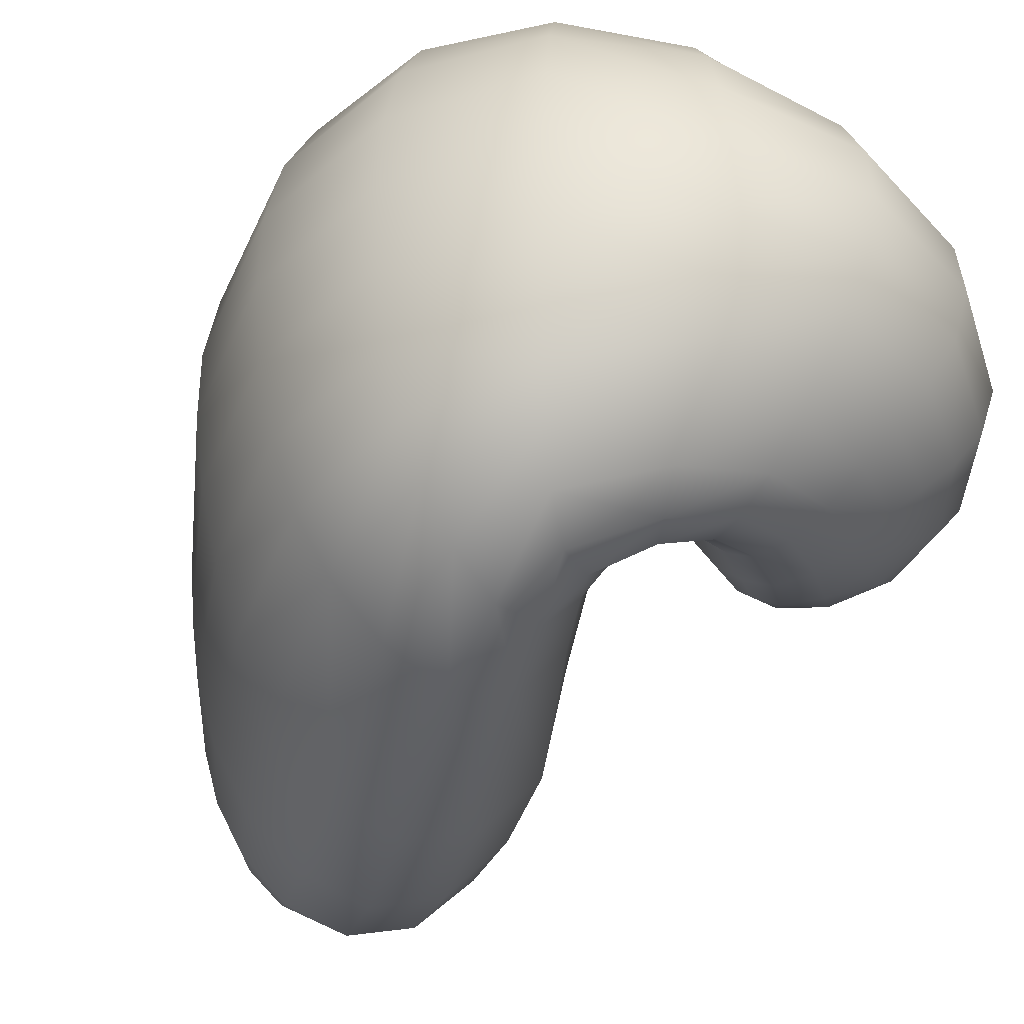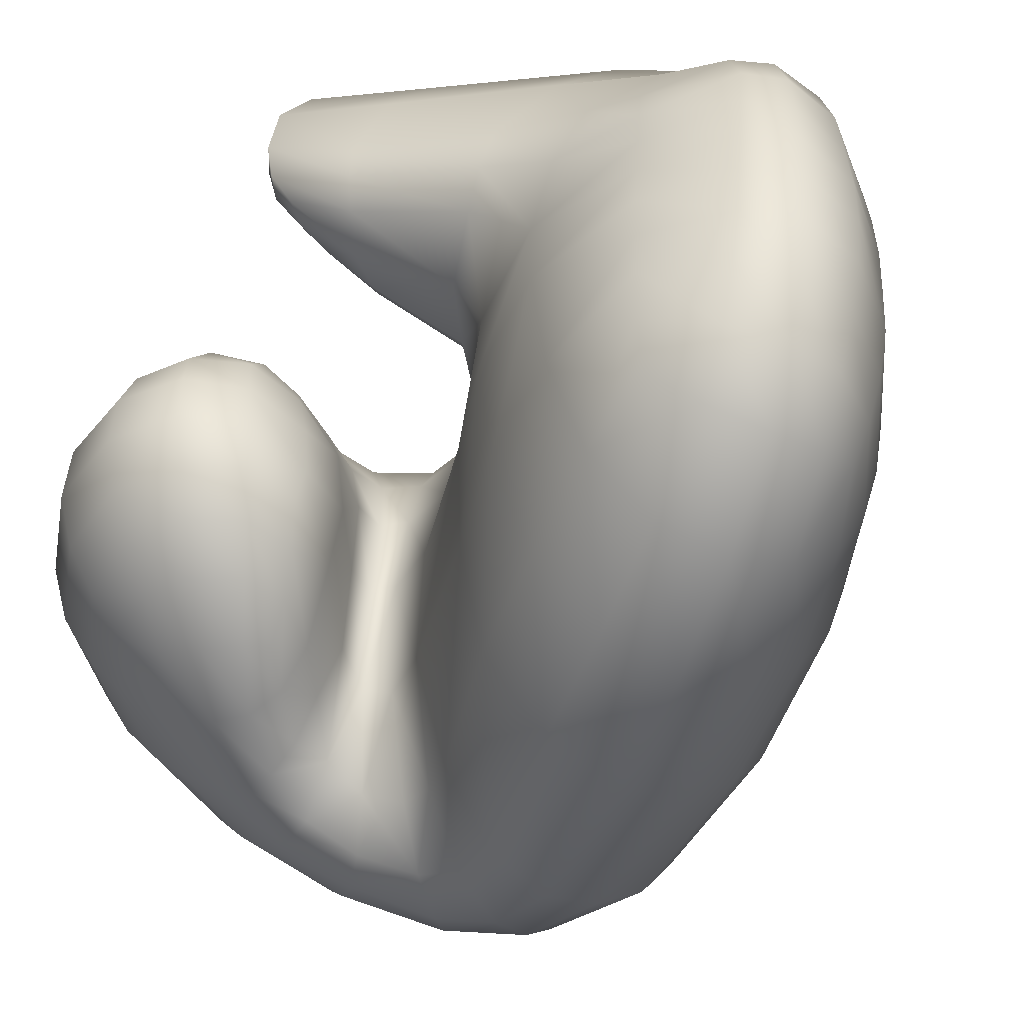
<metadata>
{"format":"obj","ext":"obj","renderer":"f3d","projection":"perspective","resolution":1024,"background":"white","views":[{"elev":-24.7,"azim":-35.2,"up":"+Z"},{"elev":-57.3,"azim":139.5,"up":"+Z"}]}
</metadata>
<code>
g Hand_Grip_R
v -0.4934 0.3265 0.1206
v -0.476 0.3235 0.1073
v -0.4715 0.3286 0.1202
v -0.4692 0.3301 0.1354
v -0.4908 0.3283 0.1375
v -0.469 0.3285 0.1517
v -0.4878 0.3274 0.153
v -0.4764 0.3239 0.1659
v -0.4904 0.3226 0.1651
v -0.483 0.316 0.1763
v -0.5077 0.321 0.1507
v -0.5124 0.3191 0.1285
v -0.5136 0.3126 0.1059
v -0.493 0.3232 0.1089
v -0.4987 0.3155 0.09898
v -0.4828 0.3154 0.09697
v -0.5052 0.3047 0.0905
v -0.4915 0.3045 0.08852
v -0.5201 0.296 0.09124
v -0.5094 0.2941 0.08395
v -0.5025 0.2901 0.08183
v -0.5206 0.2842 0.08261
v -0.5173 0.2746 0.07845
v -0.5333 0.2839 0.09154
v -0.535 0.2726 0.08269
v -0.5348 0.2621 0.07796
v -0.5471 0.2718 0.08493
v -0.5524 0.2564 0.07633
v -0.5338 0.2938 0.1054
v -0.5603 0.2719 0.08003
v -0.5692 0.2591 0.07164
v -0.5832 0.2703 0.06349
v -0.5289 0.3022 0.1323
v -0.5463 0.2881 0.1021
v -0.525 0.3088 0.155
v -0.5385 0.2988 0.1349
v -0.5682 0.2815 0.07382
v -0.5519 0.295 0.09834
v -0.5683 0.293 0.06889
v -0.5864 0.2847 0.05421
v -0.5442 0.3043 0.1357
v -0.5485 0.3101 0.09652
v -0.5626 0.3072 0.06041
v -0.5807 0.3044 0.04247
v -0.5373 0.3536 0.04291
v -0.5587 0.3536 0.02332
v -0.5264 0.3566 0.07897
v -0.5245 0.3884 0.0364
v -0.5443 0.3915 0.01665
v -0.5099 0.3895 0.06962
v -0.5137 0.4216 0.03493
v -0.5324 0.4247 0.01792
v -0.5234 0.4531 0.02855
v -0.5006 0.4219 0.0641
v -0.511 0.4464 0.038
v -0.5044 0.4515 0.05095
v -0.5177 0.4678 0.04115
v -0.5011 0.4561 0.06492
v -0.5134 0.4772 0.05584
v -0.4986 0.4592 0.07736
v -0.5108 0.4835 0.07045
v -0.4925 0.4256 0.09424
v -0.4967 0.4619 0.09003
v -0.5092 0.487 0.08626
v -0.4953 0.4645 0.1023
v -0.4919 0.4265 0.1207
v -0.508 0.4904 0.1009
v -0.502 0.3929 0.09997
v -0.4944 0.4668 0.1146
v -0.5075 0.4923 0.1158
v -0.5184 0.3646 0.1124
v -0.4932 0.4688 0.1254
v -0.5085 0.4934 0.1331
v -0.5012 0.3948 0.125
v -0.5431 0.3188 0.1361
v -0.4876 0.441 0.1344
v -0.4936 0.4699 0.1367
v -0.5089 0.4897 0.1487
v -0.5046 0.4686 0.1692
v -0.4891 0.4536 0.1477
v -0.4893 0.4421 0.1846
v -0.4783 0.4276 0.1618
v -0.46 0.4009 0.1987
v -0.4784 0.4202 0.1508
v -0.455 0.3922 0.1758
v -0.4411 0.3713 0.213
v -0.4825 0.411 0.1425
v -0.4571 0.3882 0.1662
v -0.4411 0.3674 0.1972
v -0.4479 0.3585 0.2026
v -0.4473 0.3603 0.2164
v -0.4649 0.3586 0.2147
v -0.4448 0.3657 0.1853
v -0.4625 0.3827 0.1596
v -0.4625 0.3564 0.2017
v -0.4928 0.3632 0.2091
v -0.4516 0.3586 0.1897
v -0.4854 0.3575 0.19
v -0.5303 0.3763 0.2058
v -0.4931 0.392 0.139
v -0.4518 0.3668 0.1762
v -0.4644 0.3564 0.1891
v -0.5213 0.3679 0.1779
v -0.5509 0.3655 0.2096
v -0.472 0.3728 0.1588
v -0.459 0.3625 0.177
v -0.4894 0.3606 0.1742
v -0.4711 0.3598 0.1784
v -0.4846 0.3654 0.1651
v -0.5169 0.3677 0.1637
v -0.511 0.3741 0.1514
v -0.5383 0.3577 0.1848
v -0.5235 0.3655 0.144
v -0.5331 0.3569 0.1647
v -0.5547 0.3326 0.1999
v -0.5667 0.3404 0.2159
v -0.5695 0.3146 0.2185
v -0.5455 0.3314 0.1774
v -0.5531 0.308 0.2043
v -0.5607 0.2957 0.2196
v -0.5428 0.3281 0.1579
v -0.5374 0.2978 0.2009
v -0.5449 0.2868 0.2167
v -0.5259 0.2869 0.209
v -0.5451 0.3129 0.1825
v -0.5422 0.3112 0.1609
v -0.5175 0.3014 0.1912
v -0.5079 0.2942 0.1989
v -0.5356 0.3054 0.1803
v -0.5356 0.3053 0.1593
v -0.522 0.3079 0.1741
v -0.5019 0.3111 0.18
v -0.4941 0.3057 0.1874
v -0.5064 0.3161 0.1679
v -0.4918 0.3176 0.1737
v -0.5244 0.4761 0.1872
v -0.5089 0.4897 0.1487
v -0.5046 0.4686 0.1692
v -0.4893 0.4421 0.1846
v -0.5056 0.4505 0.2049
v -0.46 0.4009 0.1987
v -0.4714 0.4075 0.2157
v -0.4411 0.3713 0.213
v -0.4478 0.3765 0.2252
v -0.4473 0.3603 0.2164
v -0.4829 0.4025 0.223
v -0.4614 0.3805 0.2297
v -0.451 0.3644 0.2276
v -0.5191 0.4423 0.214
v -0.466 0.3738 0.2323
v -0.4681 0.3633 0.2267
v -0.4649 0.3586 0.2147
v -0.4933 0.3937 0.2296
v -0.4738 0.3709 0.2316
v -0.4982 0.3739 0.2243
v -0.4928 0.3632 0.2091
v -0.4976 0.3849 0.2305
v -0.5324 0.4286 0.2229
v -0.5424 0.4715 0.1928
v -0.5377 0.3941 0.221
v -0.5303 0.3763 0.2058
v -0.5382 0.413 0.2255
v -0.5612 0.3818 0.2232
v -0.5509 0.3655 0.2096
v -0.5667 0.3404 0.2159
v -0.5566 0.4473 0.2098
v -0.5733 0.4008 0.2248
v -0.5787 0.3434 0.2262
v -0.5695 0.3146 0.2185
v -0.5805 0.3111 0.2282
v -0.5607 0.2957 0.2196
v -0.5688 0.2891 0.2275
v -0.5449 0.2868 0.2167
v -0.5481 0.2772 0.2232
v -0.5259 0.2869 0.209
v -0.5775 0.2815 0.2305
v -0.5925 0.3071 0.2321
v -0.5932 0.3452 0.2302
v -0.5246 0.2764 0.2148
v -0.5079 0.2942 0.1989
v -0.5527 0.2672 0.2248
v -0.5868 0.2732 0.2284
v -0.503 0.2854 0.2029
v -0.4941 0.3057 0.1874
v -0.5245 0.2653 0.2148
v -0.4856 0.2982 0.19
v -0.483 0.316 0.1763
v -0.6011 0.3935 0.214
v -0.6056 0.302 0.2297
v -0.5582 0.2564 0.2217
v -0.4989 0.2746 0.2019
v -0.5254 0.2531 0.2105
v -0.564 0.2446 0.2145
v -0.4735 0.3099 0.1786
v -0.4764 0.3239 0.1659
v -0.4614 0.3176 0.1645
v -0.469 0.3285 0.1517
v -0.4639 0.3 0.1761
v -0.479 0.2877 0.1887
v -0.4958 0.2621 0.1972
v -0.4534 0.3199 0.1488
v -0.4692 0.3301 0.1354
v -0.453 0.3022 0.1635
v -0.463 0.287 0.1755
v -0.4523 0.3207 0.1348
v -0.4715 0.3286 0.1202
v -0.4743 0.2761 0.1843
v -0.4563 0.2845 0.1686
v -0.4467 0.303 0.1517
v -0.4543 0.3186 0.1196
v -0.476 0.3235 0.1073
v -0.4691 0.2657 0.1781
v -0.4432 0.3013 0.1372
v -0.4492 0.2801 0.1582
v -0.4603 0.3133 0.1062
v -0.4828 0.3154 0.09697
v -0.445 0.2978 0.1216
v -0.4454 0.275 0.1442
v -0.4638 0.2562 0.1686
v -0.4931 0.249 0.1905
v -0.4694 0.3056 0.09595
v -0.4915 0.3045 0.08852
v -0.4522 0.293 0.1078
v -0.4474 0.27 0.1282
v -0.5268 0.2398 0.2034
v -0.4805 0.2951 0.08824
v -0.5025 0.2901 0.08183
v -0.463 0.2871 0.09778
v -0.4943 0.2809 0.08267
v -0.5173 0.2746 0.07845
v -0.4614 0.2474 0.1551
v -0.4554 0.2662 0.1136
v -0.4751 0.2797 0.0912
v -0.5114 0.2651 0.08
v -0.5348 0.2621 0.07796
v -0.464 0.2412 0.1385
v -0.491 0.2253 0.1674
v -0.4667 0.2637 0.1029
v -0.4887 0.269 0.08731
v -0.5317 0.2516 0.07955
v -0.5524 0.2564 0.07633
v -0.491 0.2363 0.1811
v -0.4718 0.2389 0.1226
v -0.4784 0.2615 0.09618
v -0.5055 0.2552 0.08601
v -0.5536 0.2448 0.07795
v -0.5692 0.2591 0.07164
v -0.4821 0.2398 0.1103
v -0.5011 0.2173 0.1327
v -0.4873 0.2595 0.09244
v -0.527 0.2418 0.08659
v -0.576 0.2478 0.07274
v -0.5832 0.2703 0.06349
v -0.492 0.2426 0.1014
v -0.4998 0.2473 0.09378
v -0.5527 0.2342 0.08618
v -0.516 0.2261 0.1065
v -0.5219 0.2332 0.09615
v -0.5089 0.2205 0.1182
v -0.5482 0.217 0.1101
v -0.5508 0.2247 0.09755
v -0.5807 0.2373 0.08187
v -0.5835 0.2278 0.0946
v -0.5402 0.2072 0.1408
v -0.5446 0.2109 0.1241
v -0.5846 0.2209 0.1086
v -0.4945 0.2185 0.15
v -0.5314 0.2148 0.1782
v -0.5846 0.216 0.1245
v -0.5355 0.208 0.1597
v -0.5832 0.2135 0.1431
v -0.5286 0.2264 0.1931
v -0.5802 0.2147 0.1643
v -0.5699 0.2322 0.2026
v -0.5755 0.2213 0.1855
v -0.5966 0.2639 0.2208
v -0.606 0.2538 0.2072
v -0.6139 0.2445 0.1874
v -0.6192 0.2383 0.1633
v -0.6188 0.2956 0.2206
v -0.6305 0.2882 0.2047
v -0.6213 0.236 0.1392
v -0.6398 0.2808 0.1828
v -0.6208 0.237 0.1182
v -0.6452 0.2749 0.1573
v -0.6184 0.2399 0.1011
v -0.6464 0.2714 0.1318
v -0.6141 0.2448 0.08666
v -0.6444 0.2701 0.1094
v -0.6074 0.2521 0.07344
v -0.64 0.2702 0.09118
v -0.5974 0.2608 0.06348
v -0.5864 0.2847 0.05421
v -0.6058 0.2781 0.05297
v -0.5807 0.3044 0.04247
v -0.6213 0.2739 0.06277
v -0.6023 0.3038 0.03866
v -0.5587 0.3536 0.02332
v -0.6328 0.2711 0.07629
v -0.5816 0.3578 0.01781
v -0.5443 0.3915 0.01665
v -0.6208 0.3061 0.04817
v -0.636 0.3078 0.06306
v -0.566 0.3972 0.01134
v -0.5324 0.4247 0.01792
v -0.601 0.3625 0.02722
v -0.5519 0.431 0.01374
v -0.5234 0.4531 0.02855
v -0.5848 0.4035 0.02012
v -0.6451 0.3105 0.07933
v -0.618 0.3653 0.04467
v -0.5402 0.4595 0.02504
v -0.5177 0.4678 0.04115
v -0.533 0.4756 0.0386
v -0.5134 0.4772 0.05584
v -0.5562 0.4618 0.02979
v -0.5693 0.4365 0.0213
v -0.5279 0.4861 0.05445
v -0.5108 0.4835 0.07045
v -0.5498 0.4762 0.04203
v -0.5246 0.4929 0.06964
v -0.5092 0.487 0.08626
v -0.5998 0.4087 0.03657
v -0.5687 0.4602 0.03818
v -0.5466 0.4855 0.05737
v -0.523 0.4964 0.08587
v -0.508 0.4904 0.1009
v -0.5823 0.441 0.03559
v -0.5685 0.4681 0.04902
v -0.5445 0.4922 0.07292
v -0.5216 0.4991 0.1011
v -0.5075 0.4923 0.1158
v -0.5885 0.4461 0.05134
v -0.5678 0.4751 0.06327
v -0.5436 0.4957 0.08893
v -0.5206 0.5 0.1165
v -0.5085 0.4934 0.1331
v -0.609 0.4122 0.05514
v -0.5903 0.4514 0.0685
v -0.5669 0.4801 0.07876
v -0.542 0.4978 0.1041
v -0.5201 0.4996 0.1353
v -0.6304 0.3641 0.06553
v -0.6136 0.4156 0.07526
v -0.5654 0.483 0.094
v -0.5901 0.4559 0.08586
v -0.5403 0.4984 0.1194
v -0.5206 0.4956 0.1533
v -0.6374 0.3645 0.08703
v -0.6133 0.4208 0.09556
v -0.5871 0.4598 0.1029
v -0.5634 0.4859 0.1084
v -0.5384 0.499 0.1379
v -0.5378 0.4959 0.1554
v -0.6509 0.3128 0.09904
v -0.5609 0.4878 0.1227
v -0.5844 0.4633 0.1198
v -0.6415 0.3669 0.1097
v -0.654 0.3157 0.122
v -0.6121 0.4251 0.1156
v -0.5591 0.4881 0.1363
v -0.6416 0.3717 0.1328
v -0.6534 0.3203 0.1469
v -0.5804 0.4663 0.1365
v -0.6087 0.4298 0.1355
v -0.6376 0.3777 0.1558
v -0.6486 0.3262 0.172
v -0.6028 0.4342 0.155
v -0.575 0.4689 0.1536
v -0.6299 0.3829 0.1779
v -0.6395 0.3323 0.1948
v -0.5946 0.4385 0.1741
v -0.5564 0.486 0.1503
v -0.5659 0.4714 0.1696
v -0.5808 0.4431 0.1923
v -0.6185 0.3876 0.1977
v -0.6268 0.3379 0.2132
v -0.6105 0.3429 0.2257
g Hand_Grip_R_0
f 3 2 1
f 4 3 1
f 5 4 1
f 6 4 5
f 7 6 5
f 8 6 7
f 9 8 7
f 10 8 9
f 5 11 7
f 9 7 11
f 1 12 5
f 5 12 11
f 1 13 12
f 2 14 1
f 14 13 1
f 14 2 15
f 15 13 14
f 2 16 15
f 15 16 17
f 16 18 17
f 13 15 19
f 15 17 19
f 17 18 20
f 18 21 20
f 17 20 22
f 20 21 22
f 19 17 22
f 21 23 22
f 24 19 22
f 19 24 13
f 25 22 23
f 25 24 22
f 26 25 23
f 27 25 26
f 27 24 25
f 28 27 26
f 24 29 13
f 24 27 29
f 30 27 28
f 31 30 28
f 31 32 30
f 13 29 33
f 12 13 33
f 29 27 34
f 34 27 30
f 29 34 33
f 12 33 35
f 11 12 35
f 34 36 33
f 33 36 35
f 32 37 30
f 34 30 38
f 30 37 38
f 37 32 39
f 39 38 37
f 32 40 39
f 34 38 41
f 36 34 41
f 39 42 38
f 38 42 41
f 39 40 43
f 42 39 43
f 40 44 43
f 43 44 45
f 44 46 45
f 42 43 47
f 43 45 47
f 45 46 48
f 46 49 48
f 47 45 50
f 45 48 50
f 48 49 51
f 49 52 51
f 52 53 51
f 50 48 54
f 48 51 54
f 53 55 51
f 56 51 55
f 56 55 53
f 51 56 54
f 57 56 53
f 58 56 57
f 54 56 58
f 59 58 57
f 60 58 59
f 58 60 54
f 61 60 59
f 50 54 62
f 54 60 62
f 63 60 61
f 63 62 60
f 64 63 61
f 65 63 64
f 62 63 65
f 66 62 65
f 67 65 64
f 68 50 62
f 68 62 66
f 47 50 68
f 69 65 67
f 66 65 69
f 70 69 67
f 71 47 68
f 42 47 71
f 72 69 70
f 73 72 70
f 74 68 66
f 71 68 74
f 75 42 71
f 42 75 41
f 69 72 76
f 66 69 76
f 77 72 73
f 78 77 73
f 77 78 79
f 72 77 80
f 80 77 79
f 76 72 80
f 79 81 80
f 81 82 80
f 80 82 76
f 81 83 82
f 76 84 66
f 82 84 76
f 83 85 82
f 82 85 84
f 83 86 85
f 84 87 66
f 66 87 74
f 85 88 84
f 84 88 87
f 86 89 85
f 85 89 88
f 89 86 90
f 86 91 90
f 91 92 90
f 89 93 88
f 89 90 93
f 88 94 87
f 88 93 94
f 92 95 90
f 95 92 96
f 90 97 93
f 90 95 97
f 98 95 96
f 98 96 99
f 87 94 100
f 87 100 74
f 93 101 94
f 93 97 101
f 95 102 97
f 95 98 102
f 103 98 99
f 103 99 104
f 94 101 105
f 94 105 100
f 97 106 101
f 97 102 106
f 101 106 105
f 98 107 102
f 107 98 103
f 102 108 106
f 106 108 105
f 107 108 102
f 108 109 105
f 105 109 100
f 109 108 107
f 110 107 103
f 109 107 110
f 109 111 100
f 111 109 110
f 100 111 74
f 103 112 110
f 112 103 104
f 111 113 74
f 113 71 74
f 75 71 113
f 111 110 114
f 114 110 112
f 113 111 114
f 112 104 115
f 112 115 114
f 104 116 115
f 115 116 117
f 114 118 113
f 115 118 114
f 115 117 119
f 118 115 119
f 119 117 120
f 121 75 113
f 118 121 113
f 119 120 122
f 120 123 122
f 124 122 123
f 125 118 119
f 121 118 125
f 119 122 125
f 75 121 126
f 126 121 125
f 41 75 126
f 36 41 126
f 124 127 122
f 128 127 124
f 122 129 125
f 125 129 126
f 129 122 127
f 130 36 126
f 129 130 126
f 36 130 35
f 130 129 131
f 35 130 131
f 131 129 127
f 35 131 11
f 127 128 132
f 131 127 132
f 128 133 132
f 133 10 132
f 131 134 11
f 134 131 132
f 134 9 11
f 135 10 9
f 10 135 132
f 135 9 134
f 132 135 134
f 138 137 136
f 139 138 136
f 140 139 136
f 141 139 140
f 142 141 140
f 143 141 142
f 144 143 142
f 143 144 145
f 146 142 140
f 147 144 142
f 146 147 142
f 144 148 145
f 144 147 148
f 149 140 136
f 149 146 140
f 150 147 146
f 147 150 148
f 148 151 145
f 151 152 145
f 153 150 146
f 153 146 149
f 150 154 148
f 154 151 148
f 154 150 153
f 152 151 155
f 156 152 155
f 151 154 157
f 157 154 153
f 155 151 157
f 158 153 149
f 157 153 158
f 159 149 136
f 158 149 159
f 156 155 160
f 161 156 160
f 155 157 162
f 162 157 158
f 160 155 162
f 161 160 163
f 164 161 163
f 164 163 165
f 162 158 166
f 166 158 159
f 160 162 167
f 163 160 167
f 167 162 166
f 163 168 165
f 163 167 168
f 169 165 168
f 170 169 168
f 171 169 170
f 172 171 170
f 171 172 173
f 172 174 173
f 173 174 175
f 176 172 170
f 172 176 174
f 177 170 168
f 177 176 170
f 167 178 168
f 178 177 168
f 174 179 175
f 175 179 180
f 176 181 174
f 174 181 179
f 182 176 177
f 176 182 181
f 179 183 180
f 180 183 184
f 181 185 179
f 179 185 183
f 183 186 184
f 187 184 186
f 167 188 178
f 188 167 166
f 189 177 178
f 189 182 177
f 182 190 181
f 185 181 190
f 185 191 183
f 183 191 186
f 192 185 190
f 191 185 192
f 190 182 193
f 190 193 192
f 194 187 186
f 187 194 195
f 194 196 195
f 195 196 197
f 198 194 186
f 194 198 196
f 191 199 186
f 199 198 186
f 200 191 192
f 199 191 200
f 201 197 196
f 197 201 202
f 203 196 198
f 196 203 201
f 204 198 199
f 198 204 203
f 201 205 202
f 202 205 206
f 207 204 199
f 207 199 200
f 204 208 203
f 204 207 208
f 203 209 201
f 201 209 205
f 203 208 209
f 205 210 206
f 206 210 211
f 207 212 208
f 212 207 200
f 209 213 205
f 205 213 210
f 208 214 209
f 208 212 214
f 209 214 213
f 210 215 211
f 211 215 216
f 213 217 210
f 210 217 215
f 214 218 213
f 213 218 217
f 212 219 214
f 214 219 218
f 220 212 200
f 219 212 220
f 215 221 216
f 216 221 222
f 217 223 215
f 215 223 221
f 218 224 217
f 217 224 223
f 225 220 200
f 192 225 200
f 193 225 192
f 221 226 222
f 222 226 227
f 223 228 221
f 221 228 226
f 226 229 227
f 227 229 230
f 218 231 224
f 219 231 218
f 224 232 223
f 223 232 228
f 228 233 226
f 226 233 229
f 229 234 230
f 235 230 234
f 231 236 224
f 224 236 232
f 237 231 219
f 231 237 236
f 232 238 228
f 228 238 233
f 233 239 229
f 229 239 234
f 240 235 234
f 241 235 240
f 242 237 219
f 242 219 220
f 220 225 242
f 232 243 238
f 236 243 232
f 238 244 233
f 233 244 239
f 239 245 234
f 240 234 245
f 246 241 240
f 247 241 246
f 243 248 238
f 238 248 244
f 249 243 236
f 243 249 248
f 244 250 239
f 239 250 245
f 251 240 245
f 246 240 251
f 252 247 246
f 253 247 252
f 244 254 250
f 248 254 244
f 250 255 245
f 254 255 250
f 251 245 255
f 256 246 251
f 252 246 256
f 257 254 248
f 254 257 255
f 258 251 255
f 256 251 258
f 257 258 255
f 259 257 248
f 249 259 248
f 257 260 258
f 260 257 259
f 261 256 258
f 260 261 258
f 262 256 261
f 262 252 256
f 261 260 263
f 263 262 261
f 249 264 259
f 265 260 259
f 264 265 259
f 266 260 265
f 260 266 263
f 264 249 267
f 267 249 236
f 237 267 236
f 237 268 267
f 268 237 242
f 265 264 269
f 269 266 265
f 270 264 267
f 268 270 267
f 271 264 270
f 264 271 269
f 272 268 242
f 225 272 242
f 270 268 273
f 273 271 270
f 272 225 274
f 225 193 274
f 275 268 272
f 268 275 273
f 274 275 272
f 193 276 274
f 182 276 193
f 182 189 276
f 274 277 275
f 276 277 274
f 275 278 273
f 277 278 275
f 273 279 271
f 278 279 273
f 276 280 277
f 189 280 276
f 277 281 278
f 280 281 277
f 279 282 271
f 271 282 269
f 278 283 279
f 281 283 278
f 282 284 269
f 269 284 266
f 279 285 282
f 283 285 279
f 284 286 266
f 266 286 263
f 282 287 284
f 285 287 282
f 286 288 263
f 263 288 262
f 284 289 286
f 287 289 284
f 288 290 262
f 262 290 252
f 289 291 286
f 286 291 288
f 290 292 252
f 292 253 252
f 253 292 293
f 292 294 293
f 292 290 294
f 293 294 295
f 290 288 296
f 290 296 294
f 294 297 295
f 294 296 297
f 295 297 298
f 288 299 296
f 291 299 288
f 297 300 298
f 298 300 301
f 296 302 297
f 296 299 302
f 297 302 300
f 299 291 303
f 299 303 302
f 300 304 301
f 301 304 305
f 302 306 300
f 302 303 306
f 300 306 304
f 304 307 305
f 308 305 307
f 306 309 304
f 304 309 307
f 291 310 303
f 291 289 310
f 303 311 306
f 306 311 309
f 312 308 307
f 313 308 312
f 314 313 312
f 315 313 314
f 316 312 307
f 314 312 316
f 309 317 307
f 317 316 307
f 318 315 314
f 319 315 318
f 320 314 316
f 318 314 320
f 321 319 318
f 322 319 321
f 311 323 309
f 309 323 317
f 324 316 317
f 320 316 324
f 325 318 320
f 321 318 325
f 326 322 321
f 327 322 326
f 328 324 317
f 323 328 317
f 329 320 324
f 329 324 328
f 325 320 329
f 330 321 325
f 326 321 330
f 331 327 326
f 332 327 331
f 333 328 323
f 333 329 328
f 334 325 329
f 330 325 334
f 334 329 333
f 335 326 330
f 331 326 335
f 336 332 331
f 337 332 336
f 338 333 323
f 338 323 311
f 339 334 333
f 339 333 338
f 340 330 334
f 335 330 340
f 340 334 339
f 341 331 335
f 336 331 341
f 342 337 336
f 137 337 342
f 343 338 311
f 343 311 303
f 310 343 303
f 344 339 338
f 344 338 343
f 345 335 340
f 341 335 345
f 346 340 339
f 346 339 344
f 345 340 346
f 347 336 341
f 342 336 347
f 348 137 342
f 137 348 136
f 136 348 159
f 349 344 343
f 349 343 310
f 350 346 344
f 350 344 349
f 351 345 346
f 351 346 350
f 352 341 345
f 352 345 351
f 347 341 352
f 348 342 353
f 353 342 347
f 348 354 159
f 354 348 353
f 355 349 310
f 289 355 310
f 289 287 355
f 356 347 352
f 353 347 356
f 357 352 351
f 356 352 357
f 358 349 355
f 358 350 349
f 287 359 355
f 359 358 355
f 287 285 359
f 360 351 350
f 360 350 358
f 357 351 360
f 361 353 356
f 354 353 361
f 362 358 359
f 362 360 358
f 285 363 359
f 363 362 359
f 285 283 363
f 364 356 357
f 361 356 364
f 365 357 360
f 365 360 362
f 364 357 365
f 366 362 363
f 366 365 362
f 283 367 363
f 367 366 363
f 283 281 367
f 368 364 365
f 368 365 366
f 369 361 364
f 369 364 368
f 370 366 367
f 370 368 366
f 281 371 367
f 371 370 367
f 281 280 371
f 372 368 370
f 372 369 368
f 373 361 369
f 373 354 361
f 374 373 369
f 354 373 374
f 374 369 372
f 159 354 374
f 159 374 166
f 374 375 166
f 375 374 372
f 375 188 166
f 376 372 370
f 375 372 376
f 376 370 371
f 188 375 376
f 280 377 371
f 377 376 371
f 188 376 377
f 280 189 377
f 378 188 377
f 189 378 377
f 188 378 178
f 378 189 178

</code>
